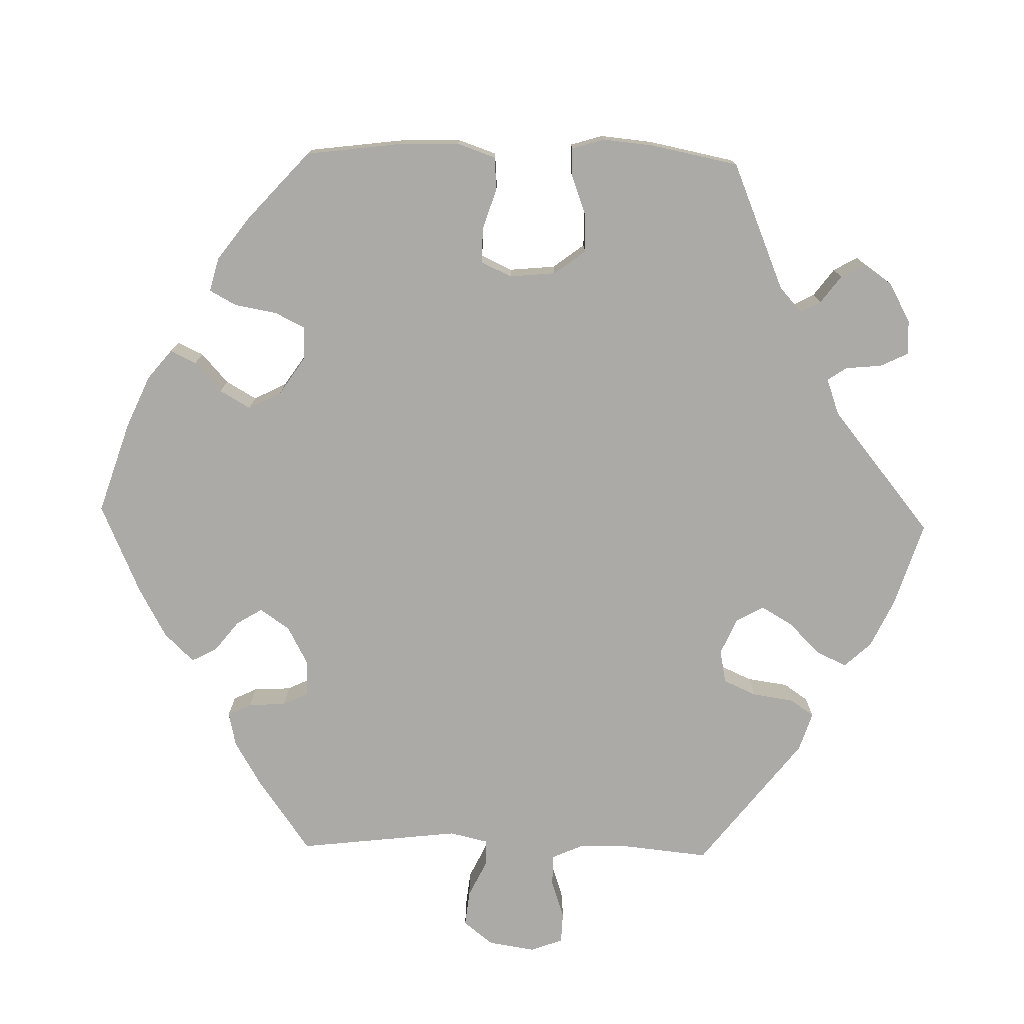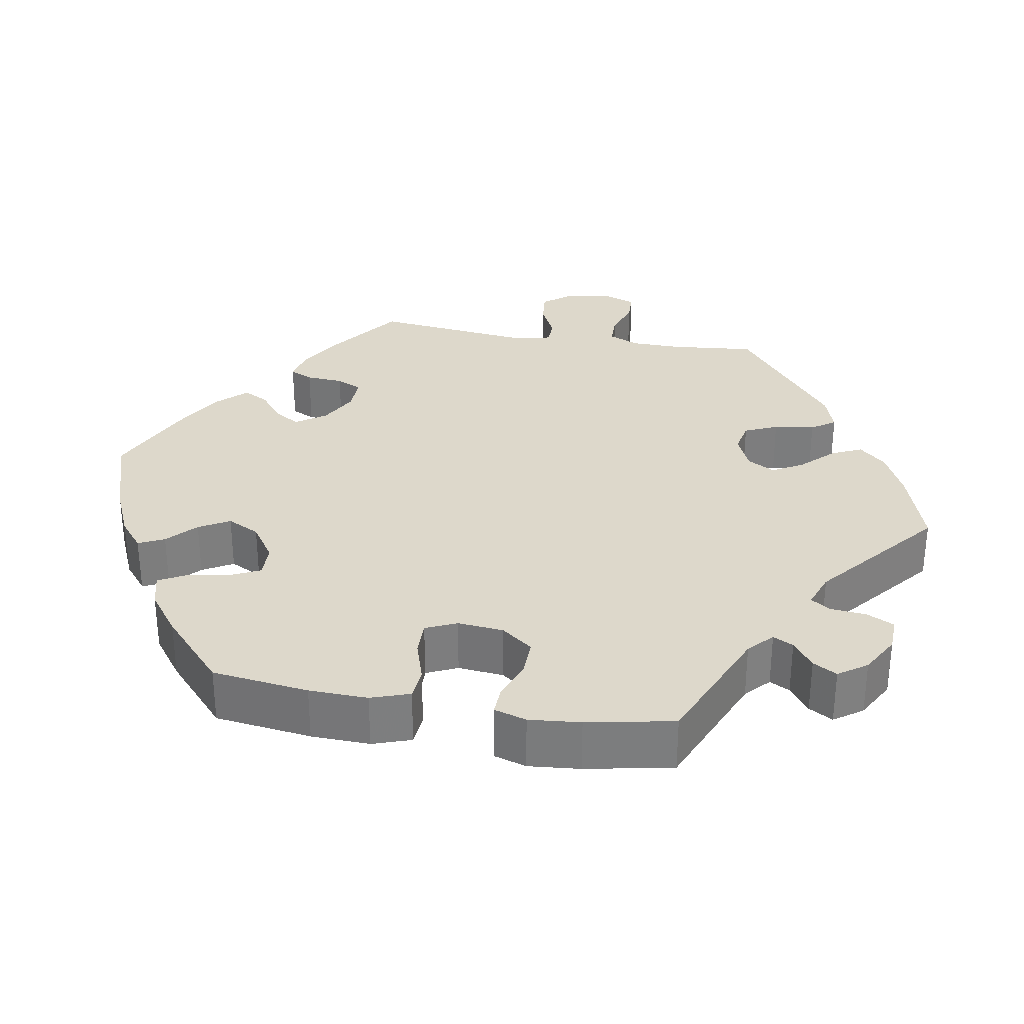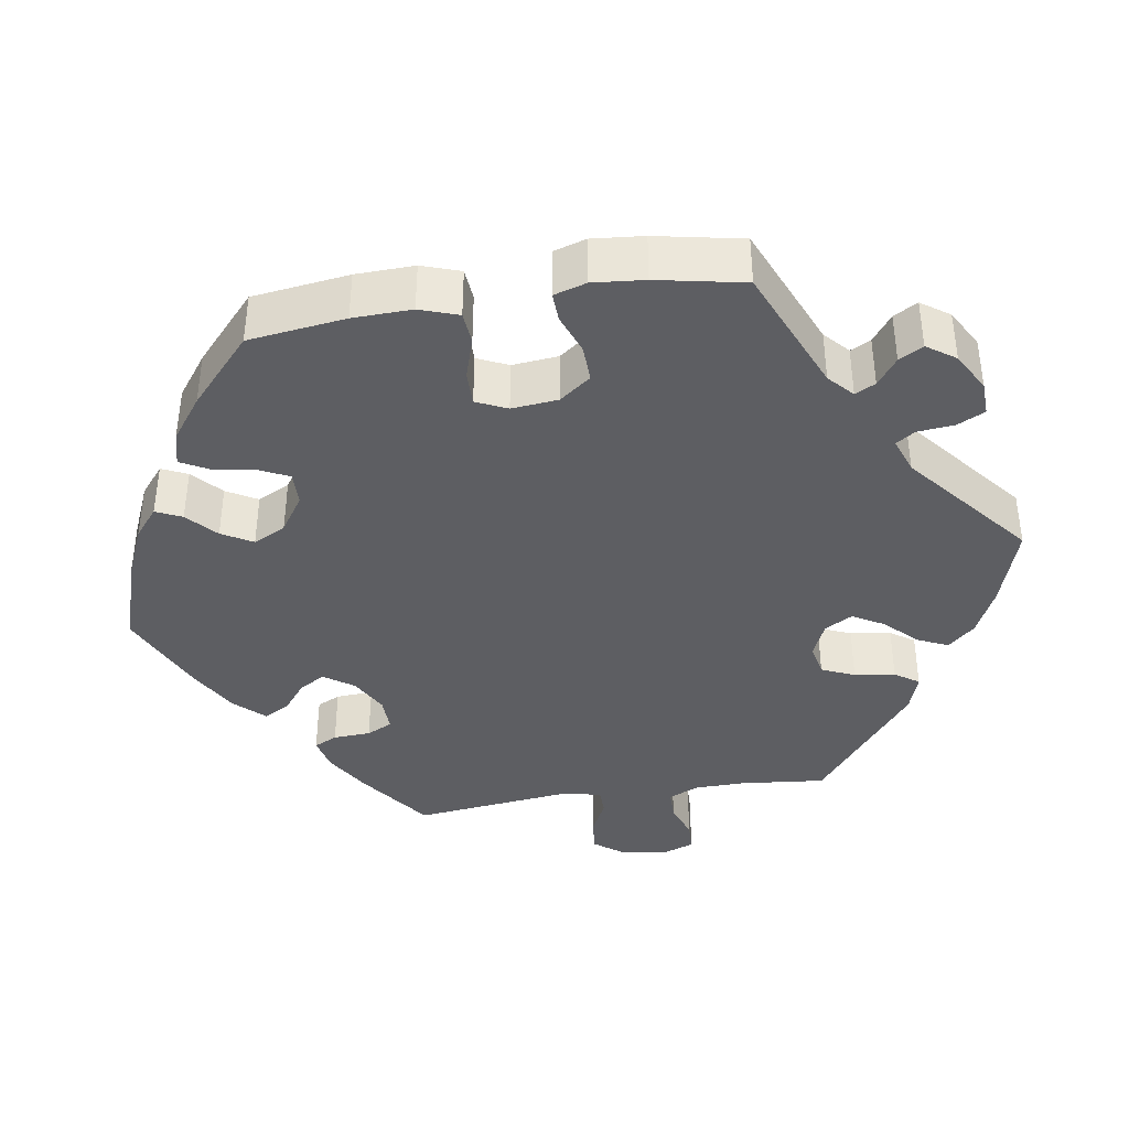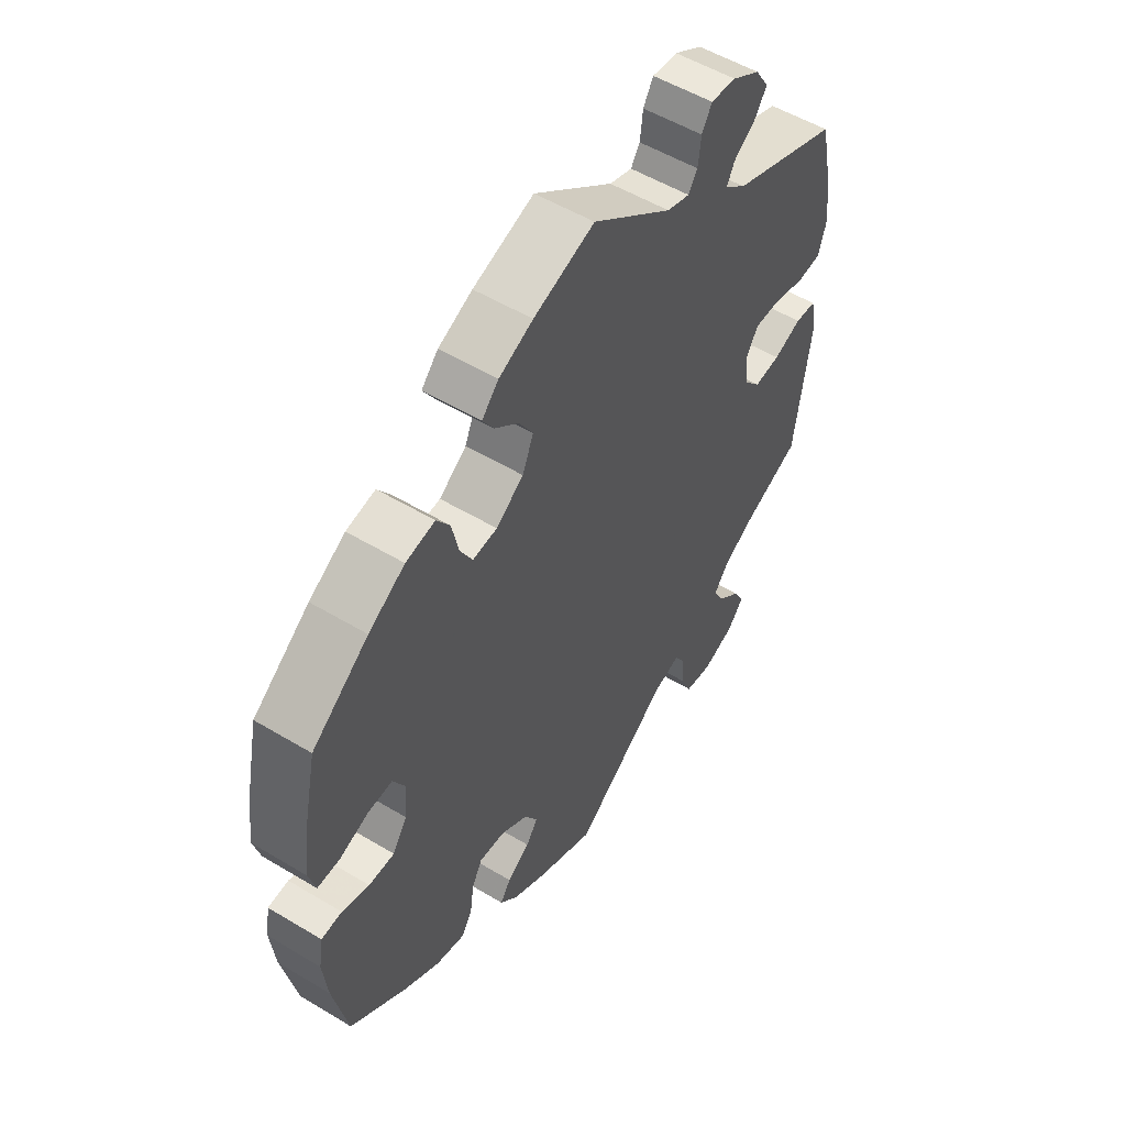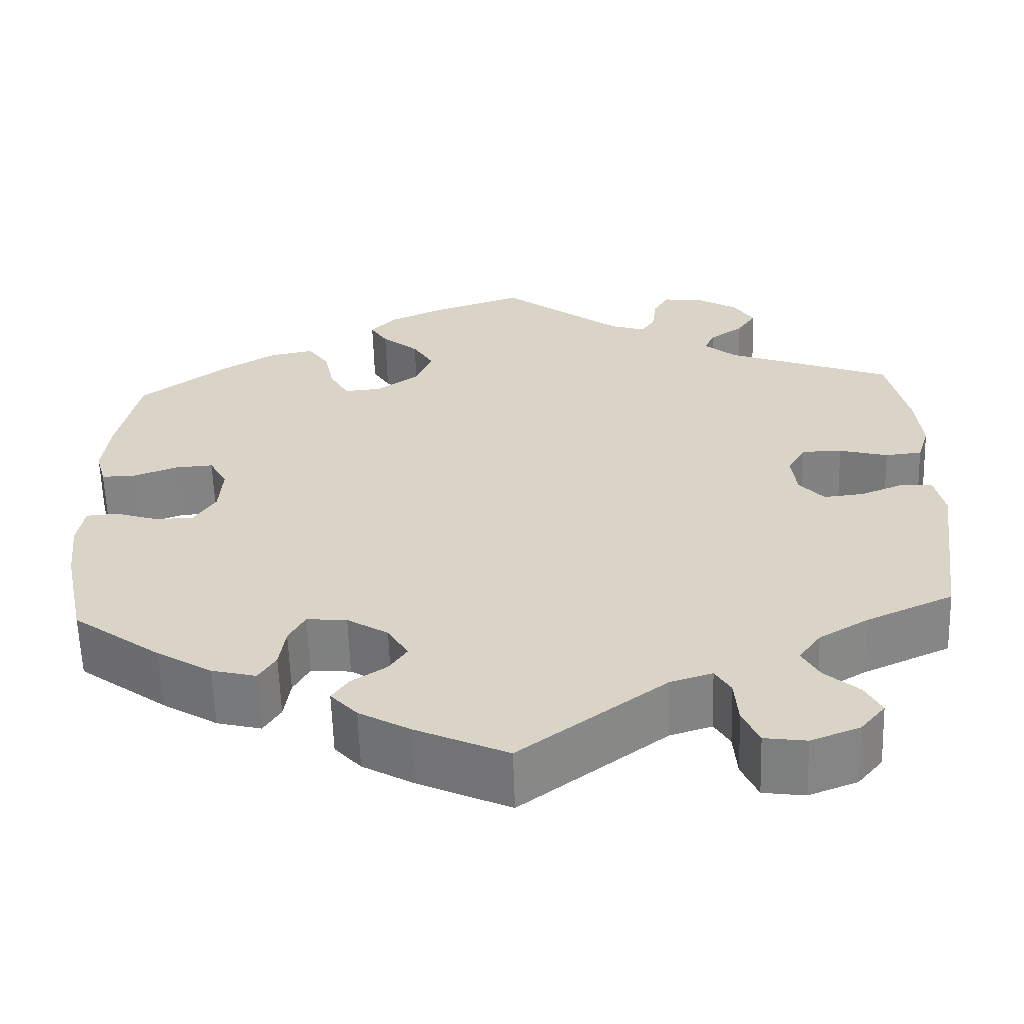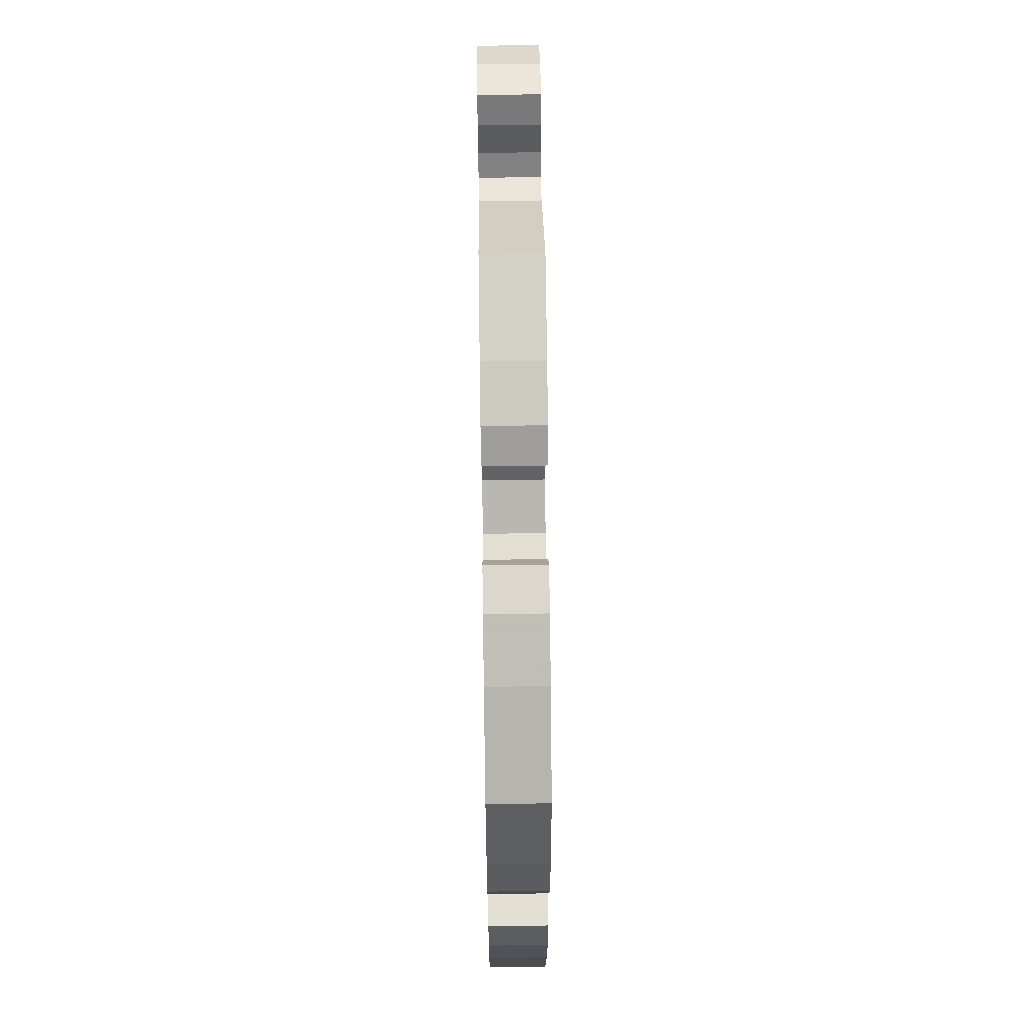
<metadata>
{"format":"obj","ext":"obj","renderer":"f3d","projection":"perspective","resolution":1024,"background":"white","views":[{"elev":-76.1,"azim":-31.4,"up":"+Y"},{"elev":31.1,"azim":-20.0,"up":"+Y"},{"elev":-38.8,"azim":-20.9,"up":"+Y"},{"elev":53.6,"azim":-57.3,"up":"+Z"},{"elev":-60.8,"azim":1.8,"up":"+Z"},{"elev":62.3,"azim":-90.8,"up":"+Z"}]}
</metadata>
<code>
v -0.527 0.07 -0.166
v -0.535 0.07 -0.092
v -0.527 0.07 -0.043
v -0.49 0.07 -0.04
v -0.441 0.07 -0.056
v -0.395 0.07 -0.056
v -0.369 0.07 -0.016
v -0.365 0.07 0.042
v -0.386 0.07 0.081
v -0.43 0.07 0.078
v -0.482 0.07 0.059
v -0.522 0.07 0.058
v -0.534 0.07 0.102
v -0.526 0.07 0.171
v -0.501 0.07 0.288
v -0.4 0.07 0.365
v -0.335 0.07 0.405
v -0.283 0.07 0.415
v -0.259 0.07 0.38
v -0.247 0.07 0.325
v -0.225 0.07 0.285
v -0.181 0.07 0.289
v -0.132 0.07 0.324
v -0.112 0.07 0.371
v -0.137 0.07 0.412
v -0.18 0.07 0.448
v -0.2 0.07 0.48
v -0.17 0.07 0.512
v -0.109 0.07 0.54
v 0 0.07 0.577
v 0.143 0.07 0.468
v 0.184 0.07 0.455
v 0.2 0.07 0.48
v 0.205 0.07 0.524
v 0.223 0.07 0.555
v 0.268 0.07 0.551
v 0.318 0.07 0.521
v 0.342 0.07 0.483
v 0.32 0.07 0.45
v 0.281 0.07 0.422
v 0.268 0.07 0.395
v 0.306 0.07 0.363
v 0.5 0.07 0.289
v 0.525 0.07 0.176
v 0.531 0.07 0.107
v 0.517 0.07 0.062
v 0.474 0.07 0.058
v 0.417 0.07 0.073
v 0.37 0.07 0.073
v 0.349 0.07 0.037
v 0.355 0.07 -0.014
v 0.384 0.07 -0.047
v 0.431 0.07 -0.042
v 0.481 0.07 -0.022
v 0.519 0.07 -0.025
v 0.53 0.07 -0.077
v 0.501 0.07 -0.289
v 0.399 0.07 -0.335
v 0.342 0.07 -0.369
v 0.316 0.07 -0.405
v 0.336 0.07 -0.441
v 0.376 0.07 -0.476
v 0.395 0.07 -0.512
v 0.366 0.07 -0.547
v 0.309 0.07 -0.569
v 0.26 0.07 -0.562
v 0.241 0.07 -0.519
v 0.237 0.07 -0.466
v 0.219 0.07 -0.436
v 0.17 0.07 -0.451
v 0 0.07 -0.578
v -0.107 0.07 -0.529
v -0.167 0.07 -0.495
v -0.198 0.07 -0.461
v -0.179 0.07 -0.433
v -0.138 0.07 -0.406
v -0.117 0.07 -0.375
v -0.141 0.07 -0.335
v -0.189 0.07 -0.305
v -0.236 0.07 -0.301
v -0.255 0.07 -0.336
v -0.262 0.07 -0.385
v -0.282 0.07 -0.417
v -0.334 0.07 -0.404
v -0.398 0.07 -0.365
v -0.501 0.07 -0.289
v -0.527 0 -0.166
v -0.535 0 -0.092
v -0.527 0 -0.043
v -0.49 0 -0.04
v -0.441 0 -0.056
v -0.395 0 -0.056
v -0.369 0 -0.016
v -0.365 0 0.042
v -0.386 0 0.081
v -0.43 0 0.078
v -0.482 0 0.059
v -0.522 0 0.058
v -0.534 0 0.102
v -0.526 0 0.171
v -0.501 0 0.288
v -0.4 0 0.365
v -0.335 0 0.405
v -0.283 0 0.415
v -0.259 0 0.38
v -0.247 0 0.325
v -0.225 0 0.285
v -0.181 0 0.289
v -0.132 0 0.324
v -0.112 0 0.371
v -0.137 0 0.412
v -0.18 0 0.448
v -0.2 0 0.48
v -0.17 0 0.512
v -0.109 0 0.54
v 0 0 0.577
v 0.143 0 0.468
v 0.184 0 0.455
v 0.2 0 0.48
v 0.205 0 0.524
v 0.223 0 0.555
v 0.268 0 0.551
v 0.318 0 0.521
v 0.342 0 0.483
v 0.32 0 0.45
v 0.281 0 0.422
v 0.268 0 0.395
v 0.306 0 0.363
v 0.5 0 0.289
v 0.525 0 0.176
v 0.531 0 0.107
v 0.517 0 0.062
v 0.474 0 0.058
v 0.417 0 0.073
v 0.37 0 0.073
v 0.349 0 0.037
v 0.355 0 -0.014
v 0.384 0 -0.047
v 0.431 0 -0.042
v 0.481 0 -0.022
v 0.519 0 -0.025
v 0.53 0 -0.077
v 0.501 0 -0.289
v 0.399 0 -0.335
v 0.342 0 -0.369
v 0.316 0 -0.405
v 0.336 0 -0.441
v 0.376 0 -0.476
v 0.395 0 -0.512
v 0.366 0 -0.547
v 0.309 0 -0.569
v 0.26 0 -0.562
v 0.241 0 -0.519
v 0.237 0 -0.466
v 0.219 0 -0.436
v 0.17 0 -0.451
v 0 0 -0.578
v -0.107 0 -0.529
v -0.167 0 -0.495
v -0.198 0 -0.461
v -0.179 0 -0.433
v -0.138 0 -0.406
v -0.117 0 -0.375
v -0.141 0 -0.335
v -0.189 0 -0.305
v -0.236 0 -0.301
v -0.255 0 -0.336
v -0.262 0 -0.385
v -0.282 0 -0.417
v -0.334 0 -0.404
v -0.398 0 -0.365
v -0.501 0 -0.289
f 81 82 83 84
f 80 81 84 85
f 73 74 75 76
f 73 76 77
f 70 71 72 73
f 69 70 73 77
f 65 66 67 68
f 65 68 69
f 64 65 69
f 61 62 63 64
f 60 61 64 69
f 59 60 69 77
f 55 56 57 58
f 53 54 55 58
f 52 53 58 59
f 51 52 59 77
f 45 46 47 48
f 45 48 49
f 42 43 44 45
f 41 42 45 49
f 37 38 39 40
f 37 40 41
f 36 37 41
f 33 34 35 36
f 32 33 36 41
f 31 32 41 49
f 25 26 27 28
f 24 25 28 29
f 17 18 19 20
f 17 20 21
f 16 17 21
f 15 16 21
f 14 15 21
f 13 14 21 22
f 10 11 12 13
f 9 10 13 22
f 2 3 4 5
f 2 5 6
f 1 2 6
f 80 85 86 1
f 50 51 77 78
f 50 78 79
f 24 29 30 31
f 23 24 31 49
f 8 9 22 23
f 7 8 23 49
f 6 7 49 50
f 50 79 80
f 1 6 50 80
f 170 169 168 167
f 171 170 167 166
f 162 161 160 159
f 163 162 159
f 159 158 157 156
f 163 159 156 155
f 154 153 152 151
f 155 154 151
f 155 151 150
f 150 149 148 147
f 155 150 147 146
f 163 155 146 145
f 144 143 142 141
f 144 141 140 139
f 145 144 139 138
f 163 145 138 137
f 134 133 132 131
f 135 134 131
f 131 130 129 128
f 135 131 128 127
f 126 125 124 123
f 127 126 123
f 127 123 122
f 122 121 120 119
f 127 122 119 118
f 135 127 118 117
f 114 113 112 111
f 115 114 111 110
f 106 105 104 103
f 107 106 103
f 107 103 102
f 107 102 101
f 107 101 100
f 108 107 100 99
f 99 98 97 96
f 108 99 96 95
f 91 90 89 88
f 92 91 88
f 92 88 87
f 87 172 171 166
f 164 163 137 136
f 165 164 136
f 117 116 115 110
f 135 117 110 109
f 109 108 95 94
f 135 109 94 93
f 136 135 93 92
f 166 165 136
f 166 136 92 87
f 1 87 88 2
f 2 88 89 3
f 3 89 90 4
f 4 90 91 5
f 5 91 92 6
f 6 92 93 7
f 7 93 94 8
f 8 94 95 9
f 9 95 96 10
f 10 96 97 11
f 11 97 98 12
f 12 98 99 13
f 13 99 100 14
f 14 100 101 15
f 15 101 102 16
f 16 102 103 17
f 17 103 104 18
f 18 104 105 19
f 19 105 106 20
f 20 106 107 21
f 21 107 108 22
f 22 108 109 23
f 23 109 110 24
f 24 110 111 25
f 25 111 112 26
f 26 112 113 27
f 27 113 114 28
f 28 114 115 29
f 29 115 116 30
f 30 116 117 31
f 31 117 118 32
f 32 118 119 33
f 33 119 120 34
f 34 120 121 35
f 35 121 122 36
f 36 122 123 37
f 37 123 124 38
f 38 124 125 39
f 39 125 126 40
f 40 126 127 41
f 41 127 128 42
f 42 128 129 43
f 43 129 130 44
f 44 130 131 45
f 45 131 132 46
f 46 132 133 47
f 47 133 134 48
f 48 134 135 49
f 49 135 136 50
f 50 136 137 51
f 51 137 138 52
f 52 138 139 53
f 53 139 140 54
f 54 140 141 55
f 55 141 142 56
f 56 142 143 57
f 57 143 144 58
f 58 144 145 59
f 59 145 146 60
f 60 146 147 61
f 61 147 148 62
f 62 148 149 63
f 63 149 150 64
f 64 150 151 65
f 65 151 152 66
f 66 152 153 67
f 67 153 154 68
f 68 154 155 69
f 69 155 156 70
f 70 156 157 71
f 71 157 158 72
f 72 158 159 73
f 73 159 160 74
f 74 160 161 75
f 75 161 162 76
f 76 162 163 77
f 77 163 164 78
f 78 164 165 79
f 79 165 166 80
f 80 166 167 81
f 81 167 168 82
f 82 168 169 83
f 83 169 170 84
f 84 170 171 85
f 85 171 172 86
f 86 172 87 1

</code>
